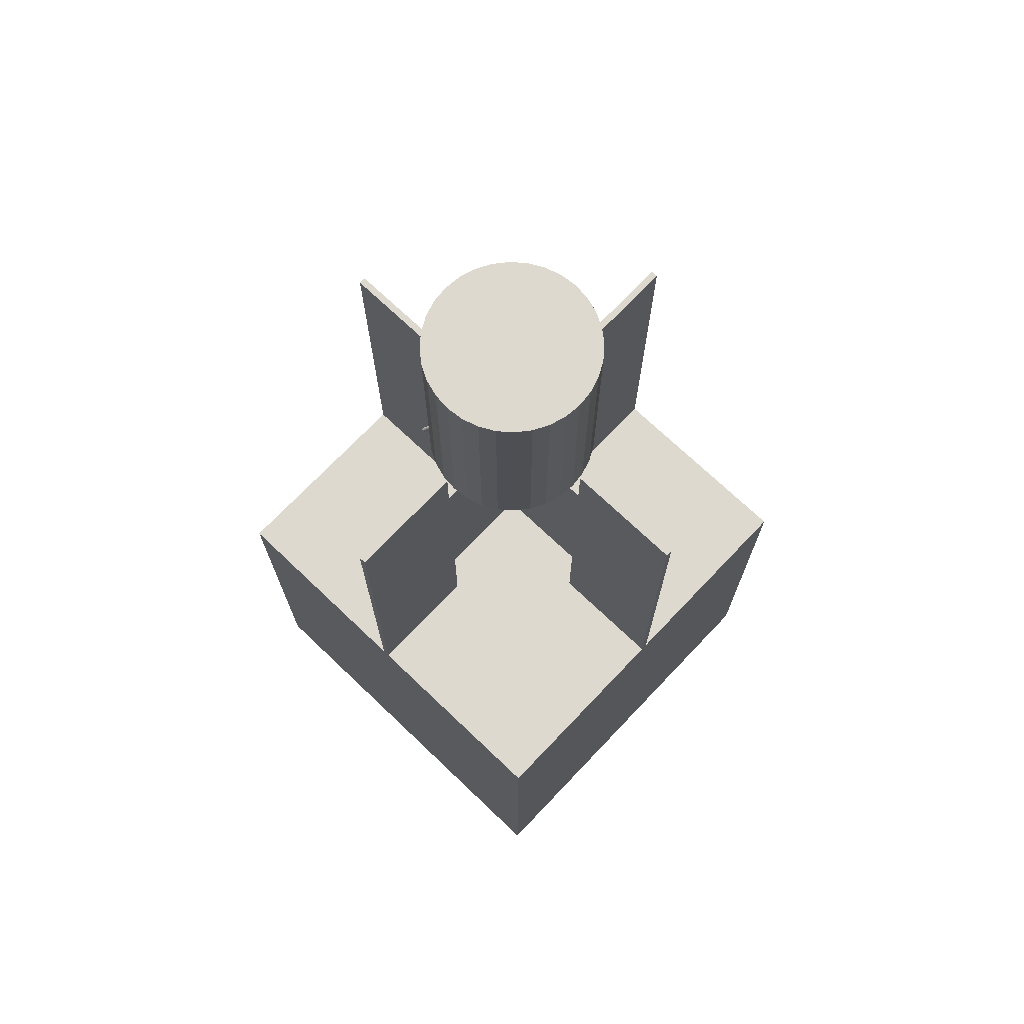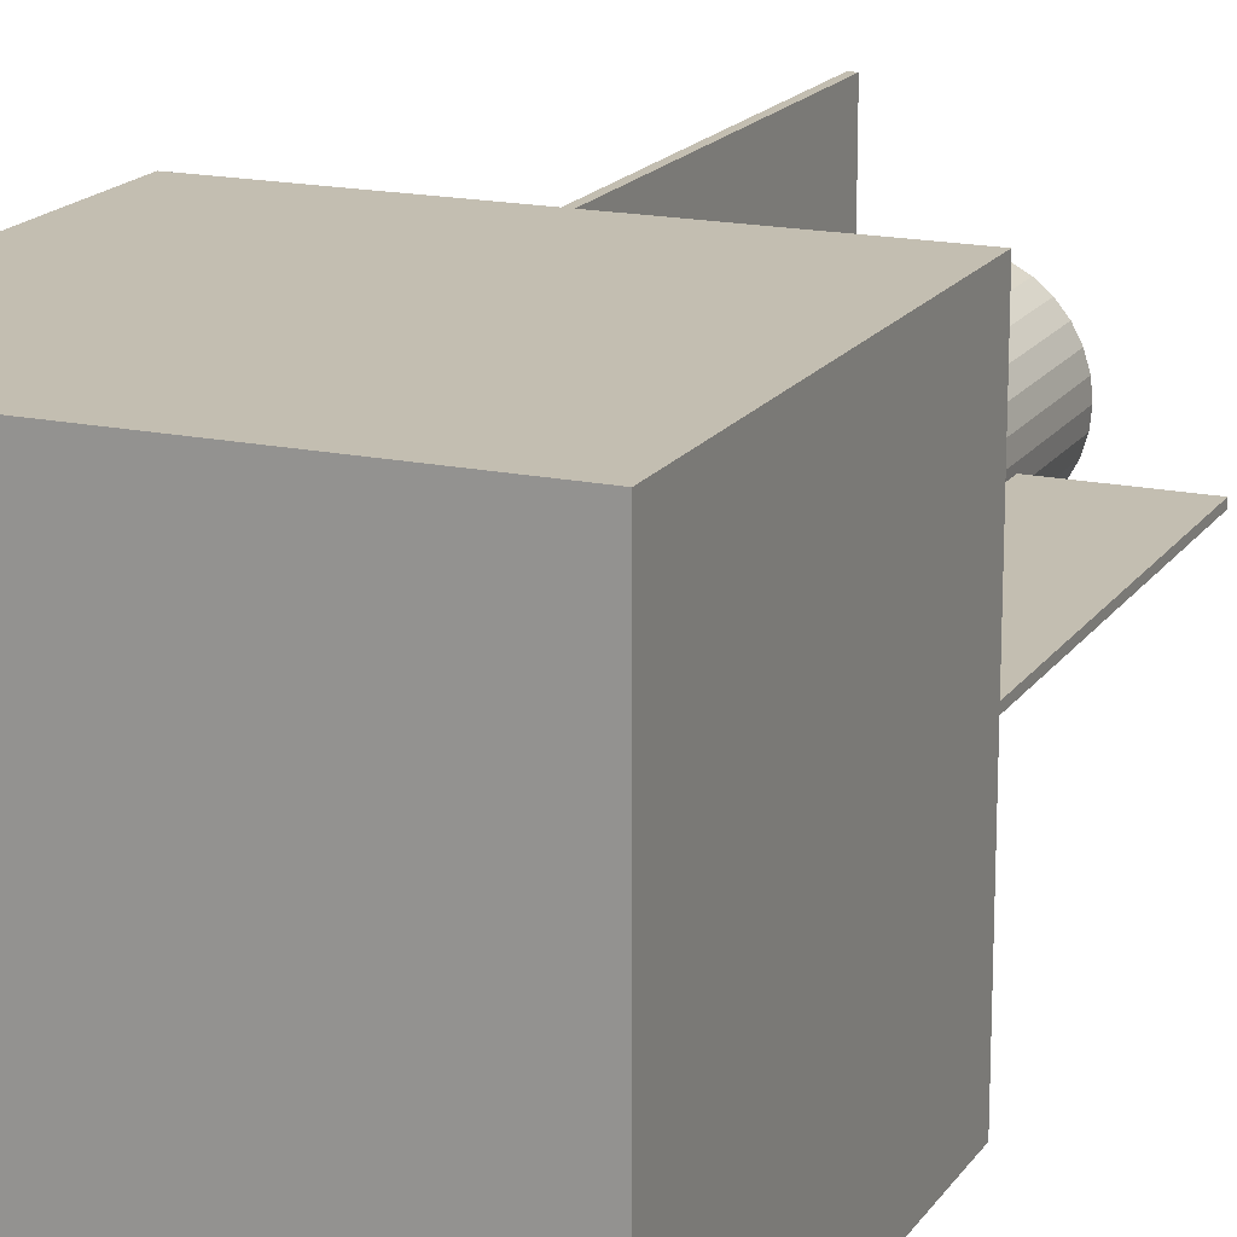
<metadata>
{"format":"obj","ext":"obj","renderer":"f3d","projection":"perspective","resolution":1024,"background":"white","views":[{"elev":71.6,"azim":43.6,"up":"+Y"},{"elev":17.2,"azim":23.2,"up":"+Z"}]}
</metadata>
<code>
o Cube
v 1 -1 -1
v 1 -1 1
v -1 -1 1
v -1 -1 -1
v 1 1 -1
v 1 1 1
v -1 1 1
v -1 1 -1
v 1 1 -0.8182
v 1 1 -0.6364
v 1 1 -0.4545
v 1 1 -0.2727
v 1 1 -0.01591
v 1 1 0.01591
v 1 1 0.2727
v 1 1 0.4545
v 1 1 0.6364
v 1 1 0.8182
v 0.8182 1 -1
v 0.6364 1 -1
v 0.4545 1 -1
v 0.2727 1 -1
v 0.01591 1 -1
v -0.01591 1 -1
v -0.2727 1 -1
v -0.4545 1 -1
v -0.6364 1 -1
v -0.8182 1 -1
v 0.8182 1 1
v 0.6364 1 1
v 0.4545 1 1
v 0.2727 1 1
v 0.01591 1 1
v -0.01591 1 1
v -0.2727 1 1
v -0.4545 1 1
v -0.6364 1 1
v -0.8182 1 1
v -1 1 0.8182
v -1 1 0.6364
v -1 1 0.4545
v -1 1 0.2727
v -1 1 0.01591
v -1 1 -0.01591
v -1 1 -0.2727
v -1 1 -0.4545
v -1 1 -0.6364
v -1 1 -0.8182
v 1 1.5 0.01591
v 0.01591 1.5 -1
v -0.01591 1.5 -1
v 0.01591 1.5 1
v 0.8182 1 -0.01591
v 0.8182 1 0.01591
v -0.01591 1.5 1
v -1 1.5 0.01591
v -1 1.5 -0.01591
v 1 1.5 -0.01591
v 0.4545 1.5 0.01591
v 0.01591 1.5 0.8182
v 0.01591 1.5 -0.8182
v 0.01591 1.5 -0.6364
v 0.6364 1 -0.01591
v 0.6364 1 0.01591
v 0.01591 1.5 -0.4545
v 0.01591 1.5 0.4545
v 0.01591 1.5 0.6364
v 0.4545 1.5 -0.01591
v -0.01591 1.5 -0.8182
v -0.01591 1.5 -0.6364
v -0.01591 1.5 -0.4545
v -0.01591 1.5 0.4545
v 0.4545 1 -0.01591
v 0.4545 1 0.01591
v -0.01591 1.5 0.6364
v -0.4545 1.5 -0.01591
v -0.4545 1.5 0.01591
v -0.01591 1.5 0.8182
v 0.8182 1.5 0.01591
v 0.6364 1.5 -0.01591
v 0.6364 1.5 0.01591
v -0.6364 1.5 -0.01591
v 0.2727 1 -0.09091
v 0.2727 1 0.09091
v -0.6364 1.5 0.01591
v -0.8182 1.5 -0.01591
v -0.8182 1.5 0.01591
v 0.8182 1.5 -0.01591
v 0.01591 1 -0.8182
v 0.01591 1 -0.6364
v 0.01591 1 -0.4545
v 0.09091 1 -0.2727
v 0.09091 1 -0.09091
v 0.09091 1 0.09091
v 0.09091 1 0.2727
v 0.01591 1 0.4545
v 0.01591 1 0.6364
v 0.01591 1 0.8182
v -0.01591 1 -0.8182
v -0.01591 1 -0.6364
v -0.01591 1 -0.4545
v -0.09091 1 -0.2727
v -0.09091 1 -0.09091
v -0.09091 1 0.09091
v -0.09091 1 0.2727
v -0.01591 1 0.4545
v -0.01591 1 0.6364
v -0.01591 1 0.8182
v -0.01591 2.5 0.8182
v -0.4545 2.5 -0.01591
v -0.4545 2.5 0.01591
v 0.8182 2.5 -0.01591
v -0.2727 1 -0.09091
v -0.2727 1 0.09091
v 1 2.5 -0.01591
v 0.8182 2.5 0.01591
v 1 2.5 0.01591
v -0.01591 2.5 0.6364
v 0.6364 2.5 0.01591
v 0.4545 2.5 -0.01591
v 0.4545 2.5 0.01591
v -0.01591 2.5 -0.4545
v -0.4545 1 -0.01591
v -0.4545 1 0.01591
v 0.01591 2.5 -0.4545
v -0.01591 2.5 0.4545
v 0.01591 2.5 0.4545
v 0.6364 2.5 -0.01591
v -0.6364 2.5 0.01591
v -0.8182 2.5 -0.01591
v -0.8182 2.5 0.01591
v -1 2.5 -0.01591
v -0.6364 1 -0.01591
v -0.6364 1 0.01591
v -1 2.5 0.01591
v 0.01591 2.5 -1
v -0.01591 2.5 -1
v -0.6364 2.5 -0.01591
v 0.01591 2.5 0.6364
v 0.01591 2.5 0.8182
v -0.01591 2.5 1
v 0.01591 2.5 1
v -0.8182 1 -0.01591
v -0.8182 1 0.01591
v -0.01591 2.5 -0.8182
v -0.01591 2.5 -0.6364
v 0.01591 2.5 -0.8182
v 0.01591 2.5 -0.6364
v -0.01591 2.75 0.6364
v -0.01591 2.75 0.8182
v -0.4545 2.75 -0.01591
v -0.4545 2.75 0.01591
v 0.8182 2.75 -0.01591
v 1 2.75 -0.01591
v 0.8182 2.75 0.01591
v 1 2.75 0.01591
v 0.6364 2.75 -0.01591
v 0.6364 2.75 0.01591
v 0.4545 2.75 -0.01591
v 0.4545 2.75 0.01591
v -0.01591 2.75 -0.4545
v 0.01591 2.75 -0.4545
v -0.01591 2.75 0.4545
v 0.01591 2.75 0.4545
v -0.6364 2.75 -0.01591
v -0.6364 2.75 0.01591
v -0.8182 2.75 -0.01591
v -0.8182 2.75 0.01591
v -1 2.75 -0.01591
v -1 2.75 0.01591
v 0.01591 2.75 -1
v -0.01591 2.75 -1
v 0.01591 2.75 -0.6364
v 0.01591 2.75 0.6364
v 0.01591 2.75 0.8182
v -0.01591 2.75 1
v 0.01591 2.75 1
v -0.01591 2.75 -0.8182
v -0.01591 2.75 -0.6364
v 0.01591 2.75 -0.8182
v 0.4545 1 -0.09091
v 0.4545 1 0.09091
v 0.2727 1 -0.09091
v 0.2727 1 0.09091
v 0.09091 1 -0.4545
v 0.09091 1 -0.2727
v 0.09091 1 -0.09091
v 0.09091 1 0.09091
v 0.09091 1 0.2727
v 0.09091 1 0.4545
v -0.09091 1 -0.4545
v -0.09091 1 -0.2727
v -0.09091 1 -0.09091
v -0.09091 1 0.09091
v -0.09091 1 0.2727
v -0.09091 1 0.4545
v -0.2727 1 -0.09091
v -0.2727 1 0.09091
v -0.4545 1 -0.09091
v -0.4545 1 0.09091
v 0 2.5 -0.4
v 0 3.5 -0.4
v 0.07804 2.5 -0.3923
v 0.07804 3.5 -0.3923
v 0.1531 2.5 -0.3696
v 0.1531 3.5 -0.3696
v 0.2222 2.5 -0.3326
v 0.2222 3.5 -0.3326
v 0.2828 2.5 -0.2828
v 0.2828 3.5 -0.2828
v 0.3326 2.5 -0.2222
v 0.3326 3.5 -0.2222
v 0.3696 2.5 -0.1531
v 0.3696 3.5 -0.1531
v 0.3923 2.5 -0.07804
v 0.3923 3.5 -0.07804
v 0.4 2.5 -0
v 0.4 3.5 -0
v 0.3923 2.5 0.07804
v 0.3923 3.5 0.07804
v 0.3696 2.5 0.1531
v 0.3696 3.5 0.1531
v 0.3326 2.5 0.2222
v 0.3326 3.5 0.2222
v 0.2828 2.5 0.2828
v 0.2828 3.5 0.2828
v 0.2222 2.5 0.3326
v 0.2222 3.5 0.3326
v 0.1531 2.5 0.3696
v 0.1531 3.5 0.3696
v 0.07804 2.5 0.3923
v 0.07804 3.5 0.3923
v -0 2.5 0.4
v -0 3.5 0.4
v -0.07804 2.5 0.3923
v -0.07804 3.5 0.3923
v -0.1531 2.5 0.3696
v -0.1531 3.5 0.3696
v -0.2222 2.5 0.3326
v -0.2222 3.5 0.3326
v -0.2828 2.5 0.2828
v -0.2828 3.5 0.2828
v -0.3326 2.5 0.2222
v -0.3326 3.5 0.2222
v -0.3696 2.5 0.1531
v -0.3696 3.5 0.1531
v -0.3923 2.5 0.07804
v -0.3923 3.5 0.07804
v -0.4 2.5 -1e-06
v -0.4 3.5 -1e-06
v -0.3923 2.5 -0.07804
v -0.3923 3.5 -0.07804
v -0.3696 2.5 -0.1531
v -0.3696 3.5 -0.1531
v -0.3326 2.5 -0.2222
v -0.3326 3.5 -0.2222
v -0.2828 2.5 -0.2828
v -0.2828 3.5 -0.2828
v -0.2222 2.5 -0.3326
v -0.2222 3.5 -0.3326
v -0.1531 2.5 -0.3696
v -0.1531 3.5 -0.3696
v -0.07804 2.5 -0.3923
v -0.07804 3.5 -0.3923
v 0 3.5 -0.4
v 0 3.55 -0.4
v 0.07804 3.5 -0.3923
v 0.07804 3.55 -0.3923
v 0.1531 3.5 -0.3696
v 0.1531 3.55 -0.3696
v 0.2222 3.5 -0.3326
v 0.2222 3.55 -0.3326
v 0.2828 3.5 -0.2828
v 0.2828 3.55 -0.2828
v 0.3326 3.5 -0.2222
v 0.3326 3.55 -0.2222
v 0.3696 3.5 -0.1531
v 0.3696 3.55 -0.1531
v 0.3923 3.5 -0.07804
v 0.3923 3.55 -0.07804
v 0.4 3.5 -0
v 0.4 3.55 -0
v 0.3923 3.5 0.07804
v 0.3923 3.55 0.07804
v 0.3696 3.5 0.1531
v 0.3696 3.55 0.1531
v 0.3326 3.5 0.2222
v 0.3326 3.55 0.2222
v 0.2828 3.5 0.2828
v 0.2828 3.55 0.2828
v 0.2222 3.5 0.3326
v 0.2222 3.55 0.3326
v 0.1531 3.5 0.3696
v 0.1531 3.55 0.3696
v 0.07804 3.5 0.3923
v 0.07804 3.55 0.3923
v -0 3.5 0.4
v -0 3.55 0.4
v -0.07804 3.5 0.3923
v -0.07804 3.55 0.3923
v -0.1531 3.5 0.3696
v -0.1531 3.55 0.3696
v -0.2222 3.5 0.3326
v -0.2222 3.55 0.3326
v -0.2828 3.5 0.2828
v -0.2828 3.55 0.2828
v -0.3326 3.5 0.2222
v -0.3326 3.55 0.2222
v -0.3696 3.5 0.1531
v -0.3696 3.55 0.1531
v -0.3923 3.5 0.07804
v -0.3923 3.55 0.07804
v -0.4 3.5 -1e-06
v -0.4 3.55 -1e-06
v -0.3923 3.5 -0.07804
v -0.3923 3.55 -0.07804
v -0.3696 3.5 -0.1531
v -0.3696 3.55 -0.1531
v -0.3326 3.5 -0.2222
v -0.3326 3.55 -0.2222
v -0.2828 3.5 -0.2828
v -0.2828 3.55 -0.2828
v -0.2222 3.5 -0.3326
v -0.2222 3.55 -0.3326
v -0.1531 3.5 -0.3696
v -0.1531 3.55 -0.3696
v -0.07804 3.5 -0.3923
v -0.07804 3.55 -0.3923
v -0.3071 2.561 0.2929
v -0.2071 2.702 0.1929
v -0.306 2.56 0.2921
v -0.206 2.701 0.1921
v -0.3046 2.558 0.2916
v -0.2046 2.7 0.1916
v -0.3031 2.557 0.2913
v -0.2031 2.698 0.1913
v -0.3015 2.556 0.2915
v -0.2015 2.697 0.1915
v -0.2998 2.555 0.2919
v -0.1998 2.696 0.1919
v -0.2981 2.554 0.2927
v -0.1981 2.696 0.1927
v -0.2965 2.554 0.2937
v -0.1965 2.695 0.1937
v -0.295 2.554 0.295
v -0.195 2.695 0.195
v -0.2937 2.554 0.2965
v -0.1937 2.695 0.1965
v -0.2927 2.554 0.2981
v -0.1927 2.696 0.1981
v -0.2919 2.555 0.2998
v -0.1919 2.696 0.1998
v -0.2915 2.556 0.3015
v -0.1915 2.697 0.2015
v -0.2913 2.557 0.3031
v -0.1913 2.698 0.2031
v -0.2916 2.558 0.3046
v -0.1916 2.7 0.2046
v -0.2921 2.56 0.306
v -0.1921 2.701 0.206
v -0.2929 2.561 0.3071
v -0.1929 2.702 0.2071
v -0.294 2.562 0.3079
v -0.194 2.704 0.2079
v -0.2954 2.564 0.3084
v -0.1954 2.705 0.2084
v -0.2969 2.565 0.3087
v -0.1969 2.706 0.2087
v -0.2985 2.566 0.3085
v -0.1985 2.707 0.2085
v -0.3002 2.567 0.3081
v -0.2002 2.708 0.2081
v -0.3019 2.567 0.3073
v -0.2019 2.709 0.2073
v -0.3035 2.568 0.3063
v -0.2035 2.709 0.2063
v -0.305 2.568 0.305
v -0.205 2.709 0.205
v -0.3063 2.568 0.3035
v -0.2063 2.709 0.2035
v -0.3073 2.567 0.3019
v -0.2073 2.709 0.2019
v -0.3081 2.567 0.3002
v -0.2081 2.708 0.2002
v -0.3085 2.566 0.2985
v -0.2085 2.707 0.1985
v -0.3087 2.565 0.2969
v -0.2087 2.706 0.1969
v -0.3084 2.564 0.2954
v -0.2084 2.705 0.1954
v -0.3079 2.562 0.294
v -0.2079 2.704 0.194
g Cube_Cube_Material.001
f 134 87 144
f 52 141 55
f 60 142 52
f 78 118 75
f 147 173 148
f 96 67 97
f 125 161 122
f 141 150 109
f 127 174 139
f 139 175 140
f 137 171 136
f 140 177 142
f 128 153 112
f 131 170 135
f 121 159 120
f 44 86 143
f 69 137 51
f 58 112 115
f 57 130 86
f 85 131 87
f 116 158 119
f 130 165 138
f 158 155 157
f 110 152 111
f 132 167 130
f 33 55 34
f 87 135 56
f 125 126 127
f 71 146 70
f 54 81 64
f 145 172 137
f 109 149 118
f 180 171 172
f 166 152 151
f 135 169 132
f 82 130 138
f 70 145 69
f 81 121 59
f 68 110 120
f 79 119 81
f 115 156 117
f 66 139 67
f 65 127 66
f 174 164 163
f 117 155 116
f 123 77 124
f 23 61 89
f 67 140 60
f 59 111 77
f 75 126 72
f 61 148 62
f 112 154 115
f 142 176 141
f 129 168 131
f 144 56 43
f 89 62 90
f 50 147 61
f 80 120 128
f 58 117 49
f 62 125 65
f 97 60 98
f 108 75 107
f 24 50 23
f 74 68 73
f 63 88 53
f 91 71 101
f 73 80 63
f 64 59 74
f 76 59 77
f 65 72 71
f 99 51 24
f 49 116 79
f 146 178 145
f 118 163 126
f 122 179 146
f 77 129 85
f 111 166 129
f 56 132 57
f 143 82 133
f 34 78 108
f 90 65 91
f 121 158 160
f 120 157 128
f 136 180 147
f 43 57 44
f 126 164 127
f 76 138 110
f 51 136 50
f 148 162 125
f 101 70 100
f 13 49 14
f 110 121 120
f 14 79 54
f 124 85 134
f 72 122 71
f 55 109 78
f 80 112 88
f 106 66 96
f 138 151 110
f 98 52 33
f 100 69 99
f 107 72 106
f 133 76 123
f 53 58 13
f 266 267 265
f 268 269 267
f 270 271 269
f 272 273 271
f 274 275 273
f 276 277 275
f 278 279 277
f 280 281 279
f 282 283 281
f 284 285 283
f 286 287 285
f 288 289 287
f 290 291 289
f 292 293 291
f 294 295 293
f 296 297 295
f 298 299 297
f 300 301 299
f 302 303 301
f 304 305 303
f 306 307 305
f 308 309 307
f 310 311 309
f 312 313 311
f 314 315 313
f 316 317 315
f 318 319 317
f 320 321 319
f 322 323 321
f 324 325 323
f 302 286 270
f 326 327 325
f 328 265 327
f 279 295 311
f 330 331 329
f 332 333 331
f 334 335 333
f 336 337 335
f 338 339 337
f 339 342 341
f 342 343 341
f 343 346 345
f 346 347 345
f 348 349 347
f 350 351 349
f 351 354 353
f 354 355 353
f 356 357 355
f 357 360 359
f 359 362 361
f 362 363 361
f 363 366 365
f 365 368 367
f 367 370 369
f 370 371 369
f 371 374 373
f 374 375 373
f 375 378 377
f 378 379 377
f 380 381 379
f 382 383 381
f 384 385 383
f 385 388 387
f 387 390 389
f 382 366 350
f 389 392 391
f 391 330 329
f 391 343 359
f 134 85 87
f 52 142 141
f 60 140 142
f 78 109 118
f 147 180 173
f 96 66 67
f 125 162 161
f 141 176 150
f 127 164 174
f 139 174 175
f 137 172 171
f 140 175 177
f 128 157 153
f 131 168 170
f 121 160 159
f 44 57 86
f 69 145 137
f 58 88 112
f 57 132 130
f 85 129 131
f 116 155 158
f 130 167 165
f 156 154 153
f 157 159 160
f 156 153 155
f 153 157 155
f 160 158 157
f 110 151 152
f 132 169 167
f 33 52 55
f 87 131 135
f 125 122 126
f 71 122 146
f 54 79 81
f 145 178 172
f 109 150 149
f 172 178 180
f 178 179 173
f 173 179 162
f 179 161 162
f 173 180 178
f 151 165 166
f 165 167 166
f 167 169 170
f 170 168 167
f 168 166 167
f 135 170 169
f 82 86 130
f 70 146 145
f 81 119 121
f 68 76 110
f 79 116 119
f 115 154 156
f 66 127 139
f 65 125 127
f 163 149 174
f 149 150 175
f 175 150 177
f 150 176 177
f 175 174 149
f 117 156 155
f 123 76 77
f 23 50 61
f 67 139 140
f 59 121 111
f 75 118 126
f 61 147 148
f 112 153 154
f 142 177 176
f 129 166 168
f 144 87 56
f 89 61 62
f 50 136 147
f 80 68 120
f 58 115 117
f 62 148 125
f 97 67 60
f 108 78 75
f 24 51 50
f 74 59 68
f 63 80 88
f 91 65 71
f 73 68 80
f 64 81 59
f 76 68 59
f 65 66 72
f 99 69 51
f 49 117 116
f 146 179 178
f 118 149 163
f 122 161 179
f 77 111 129
f 111 152 166
f 56 135 132
f 143 86 82
f 34 55 78
f 90 62 65
f 121 119 158
f 120 159 157
f 136 171 180
f 43 56 57
f 126 163 164
f 76 82 138
f 51 137 136
f 148 173 162
f 101 71 70
f 13 58 49
f 110 111 121
f 14 49 79
f 124 77 85
f 72 126 122
f 55 141 109
f 80 128 112
f 106 72 66
f 138 165 151
f 98 60 52
f 100 70 69
f 107 75 72
f 133 82 76
f 53 88 58
f 266 268 267
f 268 270 269
f 270 272 271
f 272 274 273
f 274 276 275
f 276 278 277
f 278 280 279
f 280 282 281
f 282 284 283
f 284 286 285
f 286 288 287
f 288 290 289
f 290 292 291
f 292 294 293
f 294 296 295
f 296 298 297
f 298 300 299
f 300 302 301
f 302 304 303
f 304 306 305
f 306 308 307
f 308 310 309
f 310 312 311
f 312 314 313
f 314 316 315
f 316 318 317
f 318 320 319
f 320 322 321
f 322 324 323
f 324 326 325
f 270 268 266
f 266 328 270
f 328 326 270
f 326 324 322
f 322 320 318
f 318 316 314
f 314 312 318
f 312 310 318
f 310 308 306
f 306 304 310
f 304 302 310
f 302 300 298
f 298 296 302
f 296 294 302
f 294 292 286
f 292 290 286
f 290 288 286
f 286 284 282
f 282 280 286
f 280 278 286
f 278 276 274
f 274 272 278
f 272 270 278
f 326 322 318
f 270 326 318
f 318 310 270
f 310 302 270
f 302 294 286
f 286 278 270
f 326 328 327
f 328 266 265
f 327 265 267
f 267 269 271
f 271 273 275
f 275 277 271
f 277 279 271
f 279 281 283
f 283 285 287
f 287 289 291
f 291 293 295
f 295 297 299
f 299 301 295
f 301 303 295
f 303 305 307
f 307 309 303
f 309 311 303
f 311 313 315
f 315 317 311
f 317 319 311
f 319 321 327
f 321 323 327
f 323 325 327
f 327 267 271
f 279 283 295
f 283 287 295
f 287 291 295
f 327 271 279
f 295 303 311
f 311 319 327
f 327 279 311
f 330 332 331
f 332 334 333
f 334 336 335
f 336 338 337
f 338 340 339
f 339 340 342
f 342 344 343
f 343 344 346
f 346 348 347
f 348 350 349
f 350 352 351
f 351 352 354
f 354 356 355
f 356 358 357
f 357 358 360
f 359 360 362
f 362 364 363
f 363 364 366
f 365 366 368
f 367 368 370
f 370 372 371
f 371 372 374
f 374 376 375
f 375 376 378
f 378 380 379
f 380 382 381
f 382 384 383
f 384 386 385
f 385 386 388
f 387 388 390
f 334 332 330
f 330 392 390
f 390 388 382
f 388 386 382
f 386 384 382
f 382 380 374
f 380 378 374
f 378 376 374
f 374 372 370
f 370 368 374
f 368 366 374
f 366 364 362
f 362 360 358
f 358 356 350
f 356 354 350
f 354 352 350
f 350 348 346
f 346 344 342
f 342 340 334
f 340 338 334
f 338 336 334
f 334 330 382
f 330 390 382
f 366 362 350
f 362 358 350
f 350 346 342
f 382 374 366
f 350 342 334
f 334 382 350
f 389 390 392
f 391 392 330
f 391 329 335
f 329 331 335
f 331 333 335
f 335 337 339
f 339 341 335
f 341 343 335
f 343 345 347
f 347 349 343
f 349 351 343
f 351 353 355
f 355 357 359
f 359 361 363
f 363 365 367
f 367 369 371
f 371 373 375
f 375 377 379
f 379 381 375
f 381 383 375
f 383 385 387
f 387 389 391
f 351 355 343
f 355 359 343
f 359 363 367
f 367 371 359
f 371 375 359
f 383 387 391
f 391 335 343
f 375 383 359
f 383 391 359
g Cube_Cube_Material.002
f 2 4 1
f 14 15 2
f 34 35 3
f 44 45 4
f 24 23 1
f 30 29 18
f 83 73 11
f 103 104 94
f 27 28 47
f 105 114 36
f 2 3 4
f 2 1 13
f 1 5 9
f 9 10 1
f 10 11 1
f 1 11 12
f 18 6 2
f 15 16 2
f 16 17 2
f 17 18 2
f 12 13 1
f 13 14 2
f 3 2 33
f 2 6 29
f 29 30 2
f 30 31 2
f 2 31 32
f 38 7 3
f 35 36 3
f 36 37 3
f 37 38 3
f 32 33 2
f 33 34 3
f 4 3 43
f 3 7 39
f 39 40 3
f 40 41 3
f 3 41 42
f 48 8 4
f 45 46 4
f 46 47 4
f 47 48 4
f 42 43 3
f 43 44 4
f 19 5 1
f 1 4 24
f 4 8 28
f 28 27 4
f 27 26 4
f 4 26 25
f 20 19 1
f 23 22 1
f 22 21 1
f 21 20 1
f 25 24 4
f 84 94 95
f 95 96 31
f 96 97 31
f 98 33 32
f 97 98 32
f 74 84 16
f 84 95 16
f 14 54 15
f 54 64 15
f 64 74 16
f 97 32 31
f 31 30 16
f 64 16 15
f 17 16 30
f 29 6 18
f 18 17 30
f 95 31 16
f 20 21 11
f 21 22 90
f 22 23 89
f 90 91 21
f 91 92 21
f 22 89 90
f 5 19 9
f 19 20 9
f 92 93 83
f 21 92 11
f 11 10 20
f 10 9 20
f 53 13 12
f 53 12 63
f 12 11 63
f 73 63 11
f 92 83 11
f 92 91 101
f 101 102 92
f 102 103 92
f 103 113 104
f 113 123 114
f 104 113 114
f 123 124 114
f 104 105 95
f 105 106 96
f 105 96 95
f 95 94 104
f 94 84 93
f 84 74 83
f 93 84 83
f 74 73 83
f 93 92 103
f 93 103 94
f 46 45 133
f 45 44 143
f 133 45 143
f 133 123 46
f 123 113 46
f 113 103 102
f 102 101 26
f 101 100 26
f 99 24 25
f 100 99 25
f 102 26 46
f 113 102 46
f 8 48 28
f 48 47 28
f 47 46 26
f 25 26 100
f 26 27 47
f 42 41 134
f 41 40 36
f 42 144 43
f 39 7 38
f 144 42 134
f 40 39 38
f 38 37 40
f 37 36 40
f 36 35 107
f 35 34 108
f 108 107 35
f 107 106 36
f 114 41 36
f 124 134 41
f 105 104 114
f 114 124 41
f 106 105 36
g Cube_Cube_Material.003
f 202 203 201
f 204 205 203
f 206 207 205
f 208 209 207
f 210 211 209
f 212 213 211
f 214 215 213
f 216 217 215
f 218 219 217
f 220 221 219
f 222 223 221
f 224 225 223
f 226 227 225
f 228 229 227
f 230 231 229
f 232 233 231
f 234 235 233
f 236 237 235
f 238 239 237
f 240 241 239
f 242 243 241
f 244 245 243
f 246 247 245
f 248 249 247
f 250 251 249
f 252 253 251
f 254 255 253
f 256 257 255
f 258 259 257
f 260 261 259
f 238 222 206
f 262 263 261
f 264 201 263
f 215 231 247
f 202 204 203
f 204 206 205
f 206 208 207
f 208 210 209
f 210 212 211
f 212 214 213
f 214 216 215
f 216 218 217
f 218 220 219
f 220 222 221
f 222 224 223
f 224 226 225
f 226 228 227
f 228 230 229
f 230 232 231
f 232 234 233
f 234 236 235
f 236 238 237
f 238 240 239
f 240 242 241
f 242 244 243
f 244 246 245
f 246 248 247
f 248 250 249
f 250 252 251
f 252 254 253
f 254 256 255
f 256 258 257
f 258 260 259
f 260 262 261
f 206 204 202
f 202 264 206
f 264 262 206
f 262 260 258
f 258 256 254
f 254 252 250
f 250 248 254
f 248 246 254
f 246 244 242
f 242 240 246
f 240 238 246
f 238 236 234
f 234 232 238
f 232 230 238
f 230 228 222
f 228 226 222
f 226 224 222
f 222 220 218
f 218 216 222
f 216 214 222
f 214 212 210
f 210 208 214
f 208 206 214
f 262 258 254
f 206 262 254
f 254 246 206
f 246 238 206
f 238 230 222
f 222 214 206
f 262 264 263
f 264 202 201
f 263 201 203
f 203 205 207
f 207 209 211
f 211 213 207
f 213 215 207
f 215 217 219
f 219 221 223
f 223 225 227
f 227 229 231
f 231 233 235
f 235 237 231
f 237 239 231
f 239 241 243
f 243 245 239
f 245 247 239
f 247 249 251
f 251 253 247
f 253 255 247
f 255 257 263
f 257 259 263
f 259 261 263
f 263 203 207
f 215 219 231
f 219 223 231
f 223 227 231
f 263 207 215
f 231 239 247
f 247 255 263
f 263 215 247
l 195 105
l 104 194
l 183 83
l 73 181
l 185 91
l 92 186
l 196 106
l 197 113
l 103 193
l 182 74
l 84 184
l 93 187
l 114 198
l 199 123
l 188 94
l 95 189
l 192 102
l 101 191
l 124 200
l 96 190

</code>
